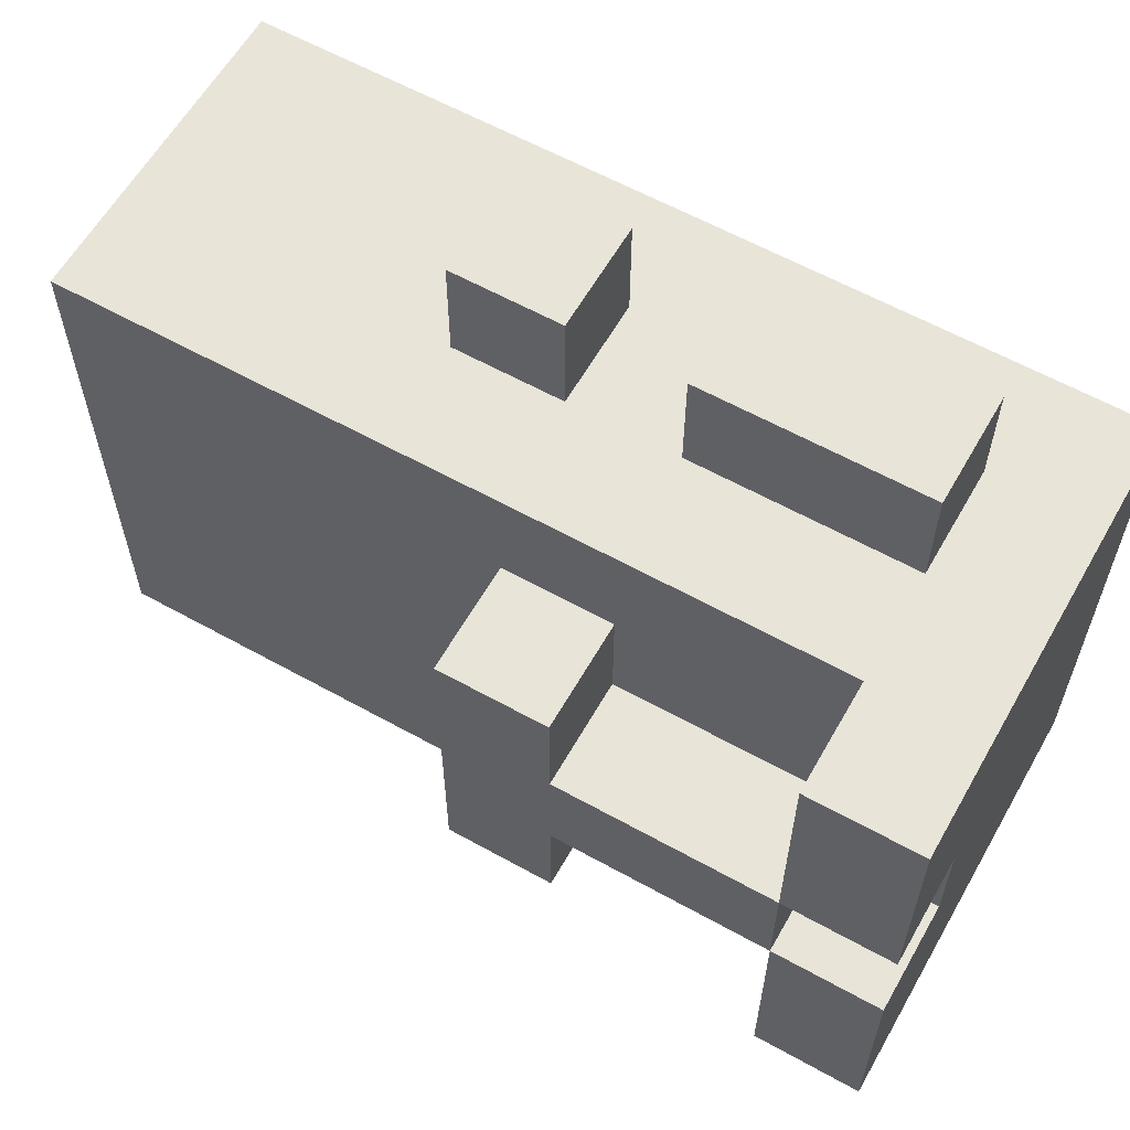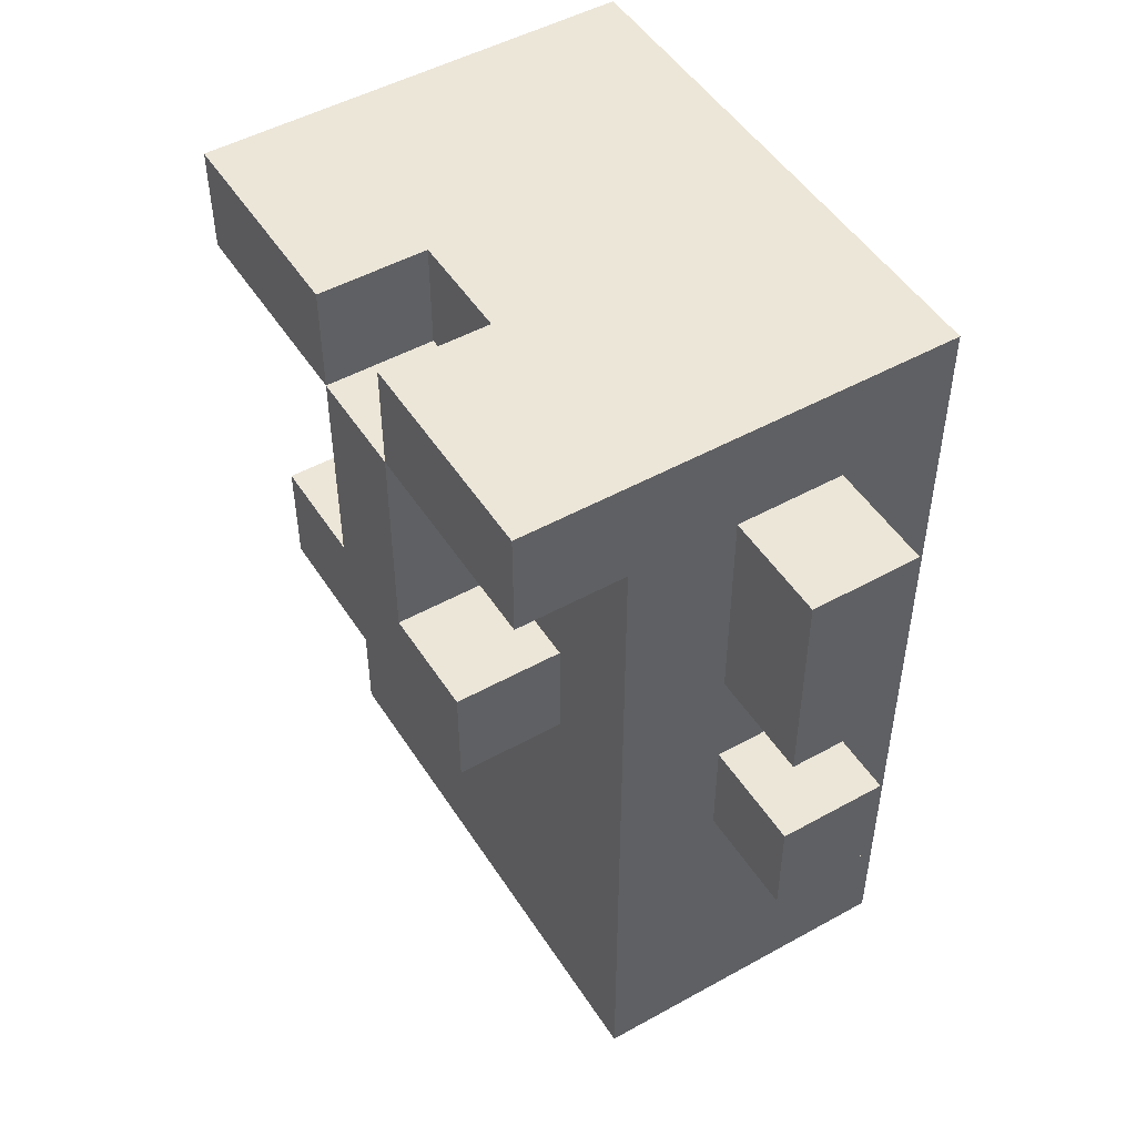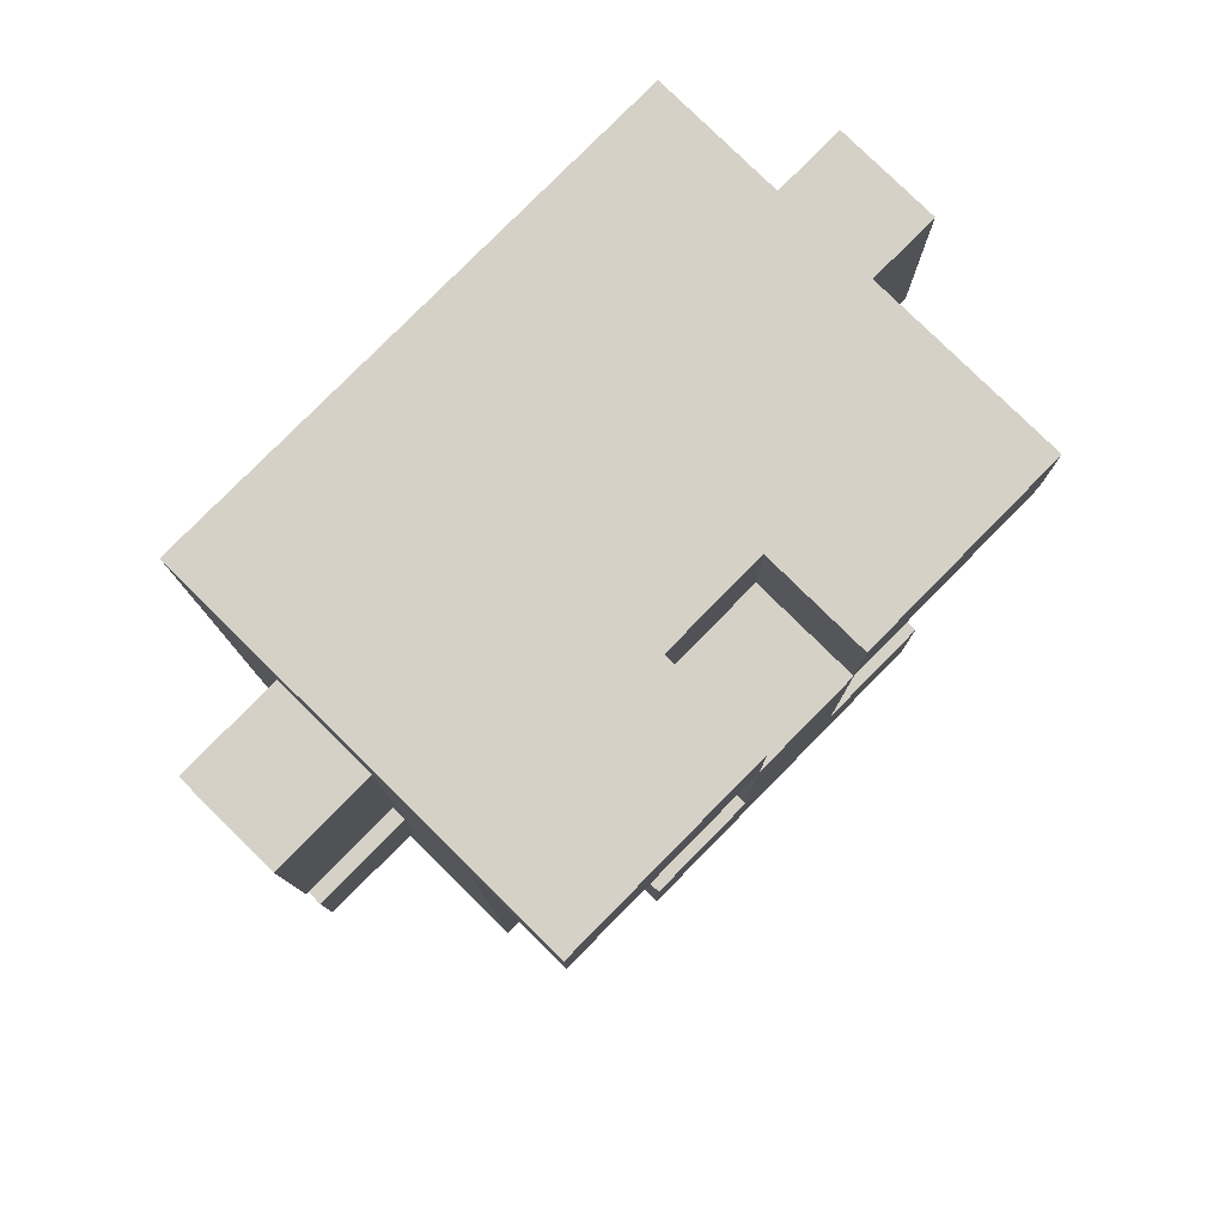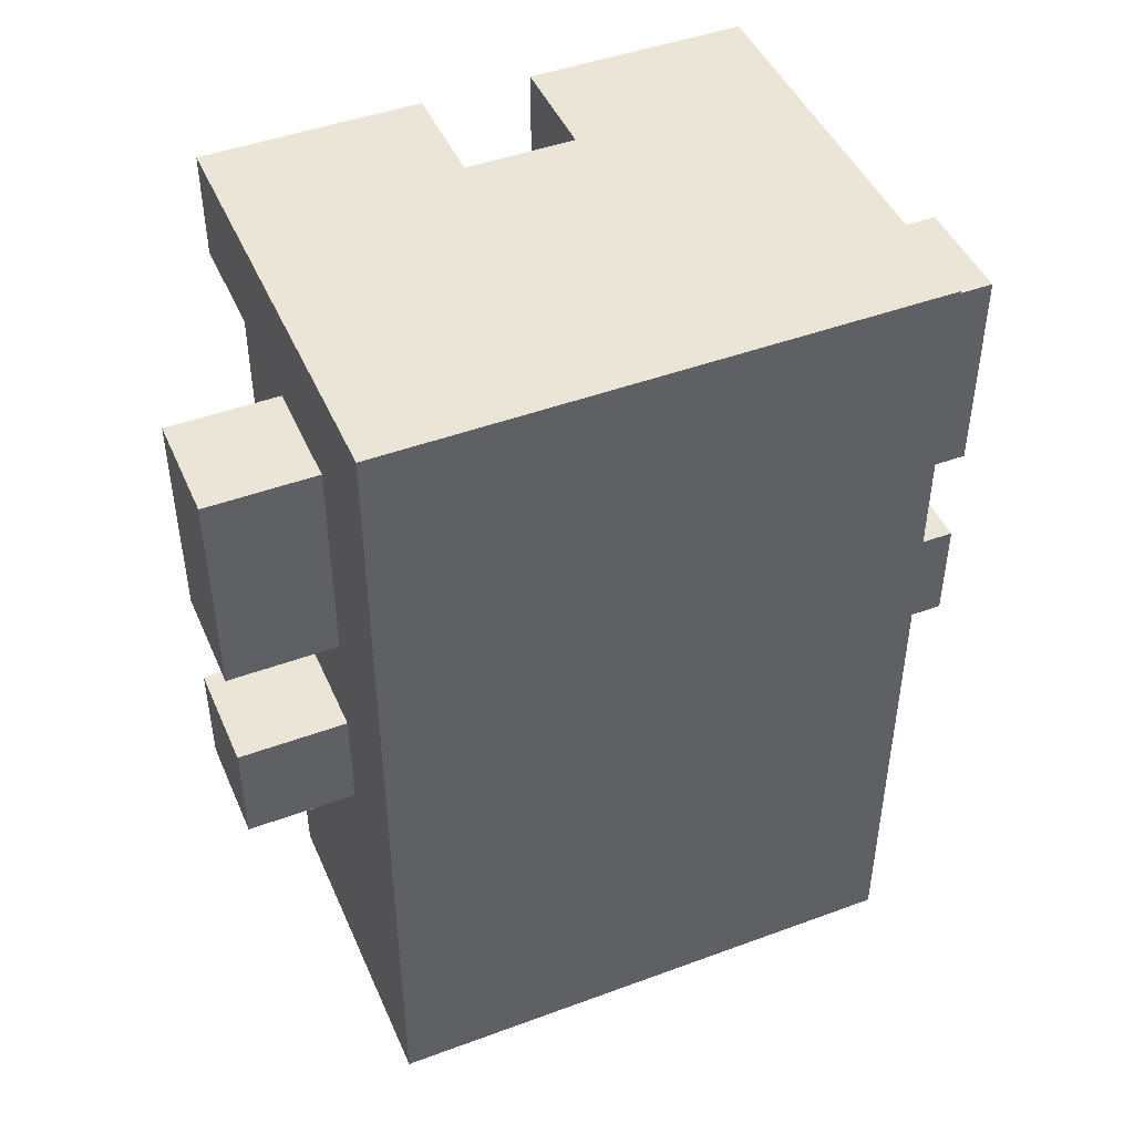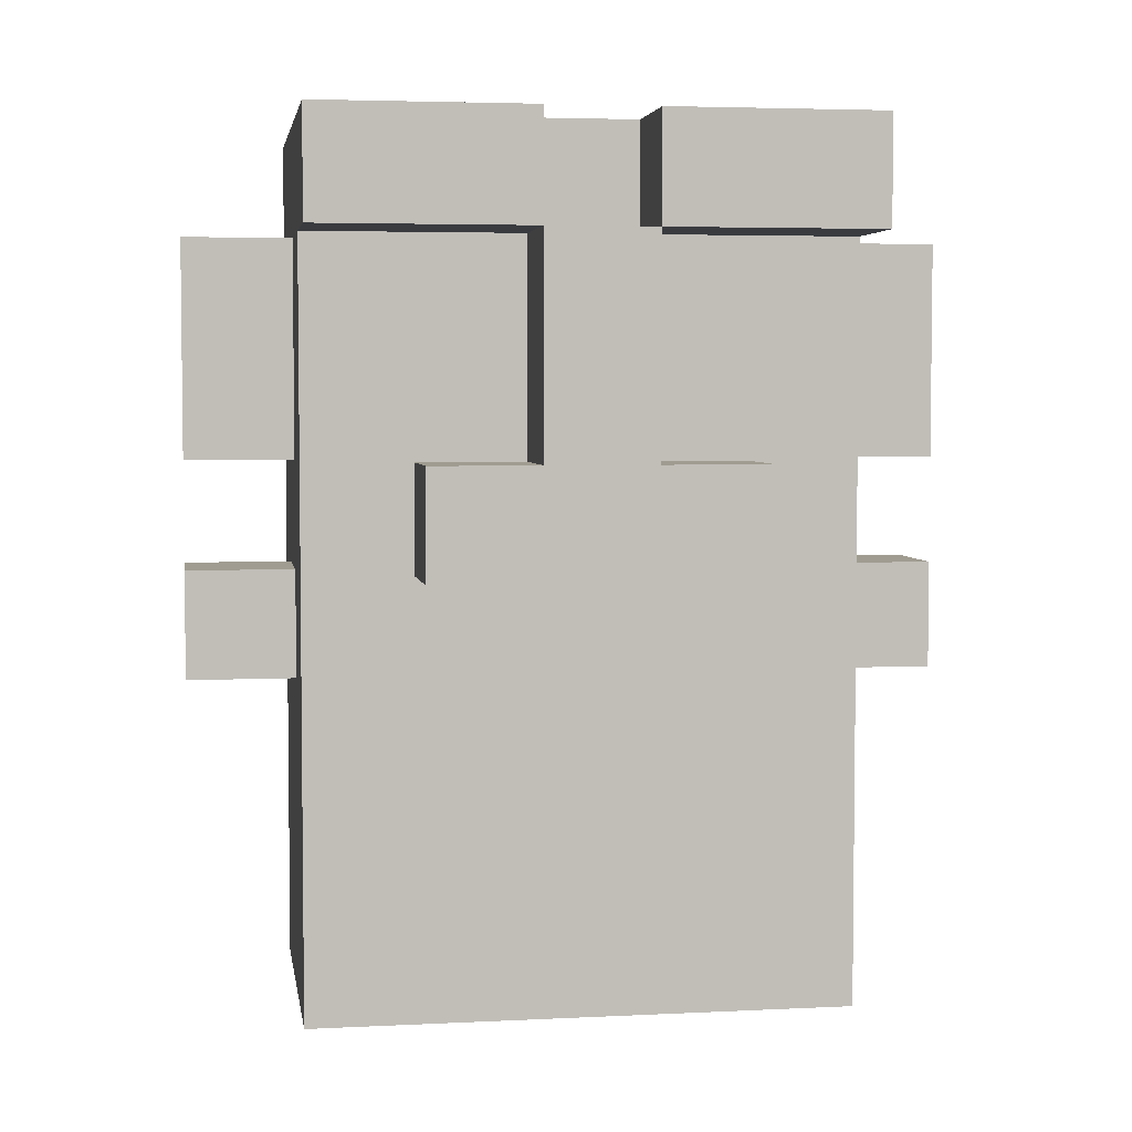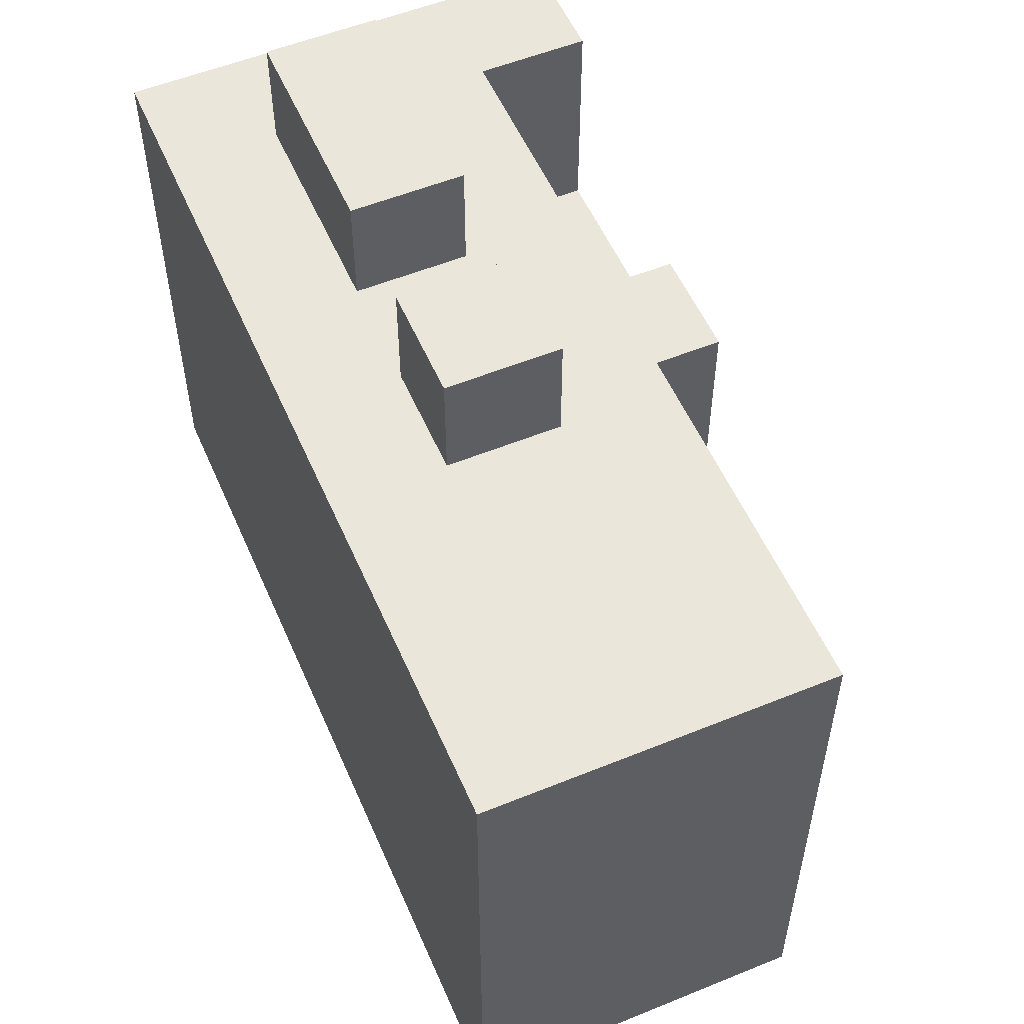
<metadata>
{"format":"obj","ext":"obj","renderer":"f3d","projection":"perspective","resolution":1024,"background":"white","views":[{"elev":60.6,"azim":119.6,"up":"+Z"},{"elev":49.4,"azim":148.5,"up":"+Y"},{"elev":79.2,"azim":44.6,"up":"+Y"},{"elev":46.0,"azim":-112.9,"up":"+Y"},{"elev":4.3,"azim":81.0,"up":"+Y"},{"elev":54.7,"azim":-23.3,"up":"+Z"}]}
</metadata>
<code>
o
v -0.7 2 -0.7
v -0.7 2 -1.2
v -0.7 2.1 -0.7
v -0.7 2.1 -1.2
v -0.7 2.5 -0.7
v -0.7 2.5 -1.2
v -0.7 2.8 -0.7
v -0.7 2.8 -1.2
v -0.6 2.3 -0.6
v -0.6 2.3 -0.7
v -0.6 2.3 -1.2
v -0.6 2.3 -1.3
v -0.6 2.4 -0.6
v -0.6 2.4 -0.7
v -0.6 2.4 -1.2
v -0.6 2.4 -1.3
v -0.6 2.5 -0.6
v -0.6 2.5 -0.7
v -0.6 2.5 -1.2
v -0.6 2.5 -1.3
v -0.6 2.7 -0.6
v -0.6 2.7 -0.7
v -0.6 2.7 -1.2
v -0.6 2.7 -1.3
v -0.5 2.3 -0.6
v -0.5 2.3 -0.7
v -0.5 2.3 -1.2
v -0.5 2.3 -1.3
v -0.5 2.4 -0.6
v -0.5 2.4 -0.7
v -0.5 2.4 -1.2
v -0.5 2.4 -1.3
v -0.5 2.5 -0.6
v -0.5 2.5 -0.7
v -0.5 2.5 -1.2
v -0.5 2.5 -1.3
v -0.5 2.7 -0.6
v -0.5 2.7 -0.7
v -0.5 2.7 -1.2
v -0.5 2.7 -1.3
v -0.4 2 -0.7
v -0.4 2 -0.9
v -0.4 2 -1
v -0.4 2 -1.2
v -0.4 2.1 -0.7
v -0.4 2.1 -0.9
v -0.4 2.1 -1
v -0.4 2.1 -1.2
v -0.4 2.4 -0.7
v -0.4 2.4 -0.8
v -0.4 2.4 -1.1
v -0.4 2.4 -1.2
v -0.4 2.5 -0.8
v -0.4 2.5 -0.9
v -0.4 2.5 -1
v -0.4 2.5 -1.1
v -0.4 2.7 -0.7
v -0.4 2.7 -0.9
v -0.4 2.7 -1
v -0.4 2.7 -1.2
v -0.4 2.8 -0.9
v -0.4 2.8 -1
v -0.3 2.4 -0.8
v -0.3 2.4 -1.1
v -0.3 2.5 -0.8
v -0.3 2.5 -0.9
v -0.3 2.5 -1
v -0.3 2.5 -1.1
v -0.3 2.7 -0.7
v -0.3 2.7 -0.9
v -0.3 2.7 -1
v -0.3 2.7 -1.2
v -0.3 2.8 -0.7
v -0.3 2.8 -0.9
v -0.3 2.8 -1
v -0.3 2.8 -1.2
v -0.6 2.3 -0.6
v -0.6 2.4 -0.6
v -0.6 2.5 -0.6
v -0.6 2.7 -0.6
v -0.5 2.3 -0.6
v -0.5 2.4 -0.6
v -0.5 2.5 -0.6
v -0.5 2.7 -0.6
v -0.7 2 -0.7
v -0.7 2.1 -0.7
v -0.7 2.5 -0.7
v -0.7 2.8 -0.7
v -0.6 2.3 -0.7
v -0.6 2.4 -0.7
v -0.6 2.5 -0.7
v -0.6 2.7 -0.7
v -0.5 2.3 -0.7
v -0.5 2.4 -0.7
v -0.5 2.5 -0.7
v -0.5 2.7 -0.7
v -0.4 2 -0.7
v -0.4 2.1 -0.7
v -0.4 2.4 -0.7
v -0.4 2.7 -0.7
v -0.4 2.8 -0.7
v -0.3 2.7 -0.7
v -0.3 2.8 -0.7
v -0.4 2.4 -0.8
v -0.4 2.5 -0.8
v -0.3 2.4 -0.8
v -0.3 2.5 -0.8
v -0.4 2.5 -0.9
v -0.4 2.7 -0.9
v -0.3 2.5 -0.9
v -0.3 2.7 -0.9
v -0.4 2.7 -1
v -0.4 2.8 -1
v -0.3 2.7 -1
v -0.3 2.8 -1
v -0.4 2.7 -0.9
v -0.4 2.8 -0.9
v -0.3 2.7 -0.9
v -0.3 2.8 -0.9
v -0.4 2.5 -1
v -0.4 2.7 -1
v -0.3 2.5 -1
v -0.3 2.7 -1
v -0.4 2.4 -1.1
v -0.4 2.5 -1.1
v -0.3 2.4 -1.1
v -0.3 2.5 -1.1
v -0.7 2 -1.2
v -0.7 2.1 -1.2
v -0.7 2.5 -1.2
v -0.7 2.8 -1.2
v -0.6 2.3 -1.2
v -0.6 2.4 -1.2
v -0.6 2.5 -1.2
v -0.6 2.7 -1.2
v -0.5 2.3 -1.2
v -0.5 2.4 -1.2
v -0.5 2.5 -1.2
v -0.5 2.7 -1.2
v -0.4 2 -1.2
v -0.4 2.1 -1.2
v -0.4 2.4 -1.2
v -0.4 2.7 -1.2
v -0.4 2.8 -1.2
v -0.3 2.7 -1.2
v -0.3 2.8 -1.2
v -0.6 2.3 -1.3
v -0.6 2.4 -1.3
v -0.6 2.5 -1.3
v -0.6 2.7 -1.3
v -0.5 2.3 -1.3
v -0.5 2.4 -1.3
v -0.5 2.5 -1.3
v -0.5 2.7 -1.3
v -0.7 2 -0.7
v -0.4 2 -0.7
v -0.6 2 -0.8
v -0.5 2 -0.8
v -0.5 2 -0.9
v -0.4 2 -0.9
v -0.5 2 -1
v -0.4 2 -1
v -0.6 2 -1.1
v -0.5 2 -1.1
v -0.7 2 -1.2
v -0.4 2 -1.2
v -0.6 2.3 -0.6
v -0.5 2.3 -0.6
v -0.6 2.3 -0.7
v -0.5 2.3 -0.7
v -0.6 2.3 -1.2
v -0.5 2.3 -1.2
v -0.6 2.3 -1.3
v -0.5 2.3 -1.3
v -0.4 2.4 -0.8
v -0.3 2.4 -0.8
v -0.4 2.4 -1.1
v -0.3 2.4 -1.1
v -0.6 2.5 -0.6
v -0.5 2.5 -0.6
v -0.6 2.5 -0.7
v -0.5 2.5 -0.7
v -0.6 2.5 -1.2
v -0.5 2.5 -1.2
v -0.6 2.5 -1.3
v -0.5 2.5 -1.3
v -0.4 2.7 -0.7
v -0.3 2.7 -0.7
v -0.4 2.7 -0.9
v -0.3 2.7 -0.9
v -0.4 2.7 -1
v -0.3 2.7 -1
v -0.4 2.7 -1.2
v -0.3 2.7 -1.2
v -0.6 2.4 -0.6
v -0.5 2.4 -0.6
v -0.6 2.4 -0.7
v -0.5 2.4 -0.7
v -0.6 2.4 -1.2
v -0.5 2.4 -1.2
v -0.6 2.4 -1.3
v -0.5 2.4 -1.3
v -0.4 2.5 -0.8
v -0.3 2.5 -0.8
v -0.4 2.5 -0.9
v -0.3 2.5 -0.9
v -0.4 2.5 -1
v -0.3 2.5 -1
v -0.4 2.5 -1.1
v -0.3 2.5 -1.1
v -0.6 2.7 -0.6
v -0.5 2.7 -0.6
v -0.6 2.7 -0.7
v -0.5 2.7 -0.7
v -0.4 2.7 -0.9
v -0.3 2.7 -0.9
v -0.4 2.7 -1
v -0.3 2.7 -1
v -0.6 2.7 -1.2
v -0.5 2.7 -1.2
v -0.6 2.7 -1.3
v -0.5 2.7 -1.3
v -0.7 2.8 -0.7
v -0.4 2.8 -0.7
v -0.3 2.8 -0.7
v -0.6 2.8 -0.8
v -0.4 2.8 -0.8
v -0.5 2.8 -0.9
v -0.4 2.8 -0.9
v -0.3 2.8 -0.9
v -0.5 2.8 -1
v -0.4 2.8 -1
v -0.3 2.8 -1
v -0.6 2.8 -1.1
v -0.4 2.8 -1.1
v -0.7 2.8 -1.2
v -0.4 2.8 -1.2
v -0.3 2.8 -1.2
f 3 2 1
f 4 2 3
f 5 4 3
f 6 4 5
f 7 6 5
f 8 6 7
f 13 10 9
f 14 10 13
f 15 12 11
f 16 12 15
f 21 18 17
f 22 18 21
f 23 20 19
f 24 20 23
f 25 26 29
f 29 26 30
f 27 28 31
f 31 28 32
f 33 34 37
f 37 34 38
f 35 36 39
f 39 36 40
f 41 42 45
f 42 43 46
f 45 42 46
f 43 44 47
f 46 43 47
f 47 44 48
f 45 46 49
f 46 47 49
f 47 48 49
f 49 48 50
f 50 48 51
f 51 48 52
f 49 50 53
f 51 52 56
f 53 54 57
f 49 53 57
f 57 54 58
f 55 56 59
f 56 52 60
f 59 56 60
f 58 59 61
f 61 59 62
f 63 64 65
f 65 64 66
f 66 64 67
f 67 64 68
f 66 67 70
f 70 67 71
f 69 70 73
f 73 70 74
f 71 72 75
f 75 72 76
f 81 78 77
f 82 78 81
f 83 80 79
f 84 80 83
f 89 87 86
f 90 87 89
f 91 88 87
f 91 87 90
f 92 88 91
f 93 89 86
f 94 91 90
f 95 91 94
f 96 88 92
f 97 86 85
f 98 93 86
f 98 86 97
f 98 94 93
f 99 96 95
f 99 94 98
f 99 95 94
f 100 88 96
f 100 96 99
f 101 88 100
f 102 101 100
f 103 101 102
f 106 105 104
f 107 105 106
f 110 109 108
f 111 109 110
f 114 113 112
f 115 113 114
f 116 117 118
f 118 117 119
f 120 121 122
f 122 121 123
f 124 125 126
f 126 125 127
f 129 130 132
f 132 130 133
f 130 131 134
f 133 130 134
f 134 131 135
f 129 132 136
f 133 134 137
f 137 134 138
f 135 131 139
f 128 129 140
f 129 136 141
f 140 129 141
f 136 137 141
f 138 139 142
f 141 137 142
f 137 138 142
f 139 131 143
f 142 139 143
f 143 131 144
f 143 144 145
f 145 144 146
f 147 148 151
f 151 148 152
f 149 150 153
f 153 150 154
f 157 156 155
f 158 156 157
f 159 158 157
f 159 156 158
f 160 156 159
f 161 159 157
f 161 160 159
f 162 160 161
f 163 157 155
f 163 161 157
f 164 162 161
f 164 161 163
f 165 163 155
f 165 164 163
f 166 162 164
f 166 164 165
f 169 168 167
f 170 168 169
f 173 172 171
f 174 172 173
f 177 176 175
f 178 176 177
f 181 180 179
f 182 180 181
f 185 184 183
f 186 184 185
f 189 188 187
f 190 188 189
f 193 192 191
f 194 192 193
f 195 196 197
f 197 196 198
f 199 200 201
f 201 200 202
f 203 204 205
f 205 204 206
f 207 208 209
f 209 208 210
f 211 212 213
f 213 212 214
f 215 216 217
f 217 216 218
f 219 220 221
f 221 220 222
f 223 224 226
f 224 225 227
f 226 224 227
f 226 227 228
f 227 225 229
f 228 227 229
f 229 225 230
f 226 228 231
f 228 229 231
f 231 229 232
f 223 226 234
f 226 231 234
f 231 232 234
f 232 233 235
f 234 232 235
f 223 234 236
f 234 235 236
f 235 233 237
f 236 235 237
f 237 233 238

</code>
